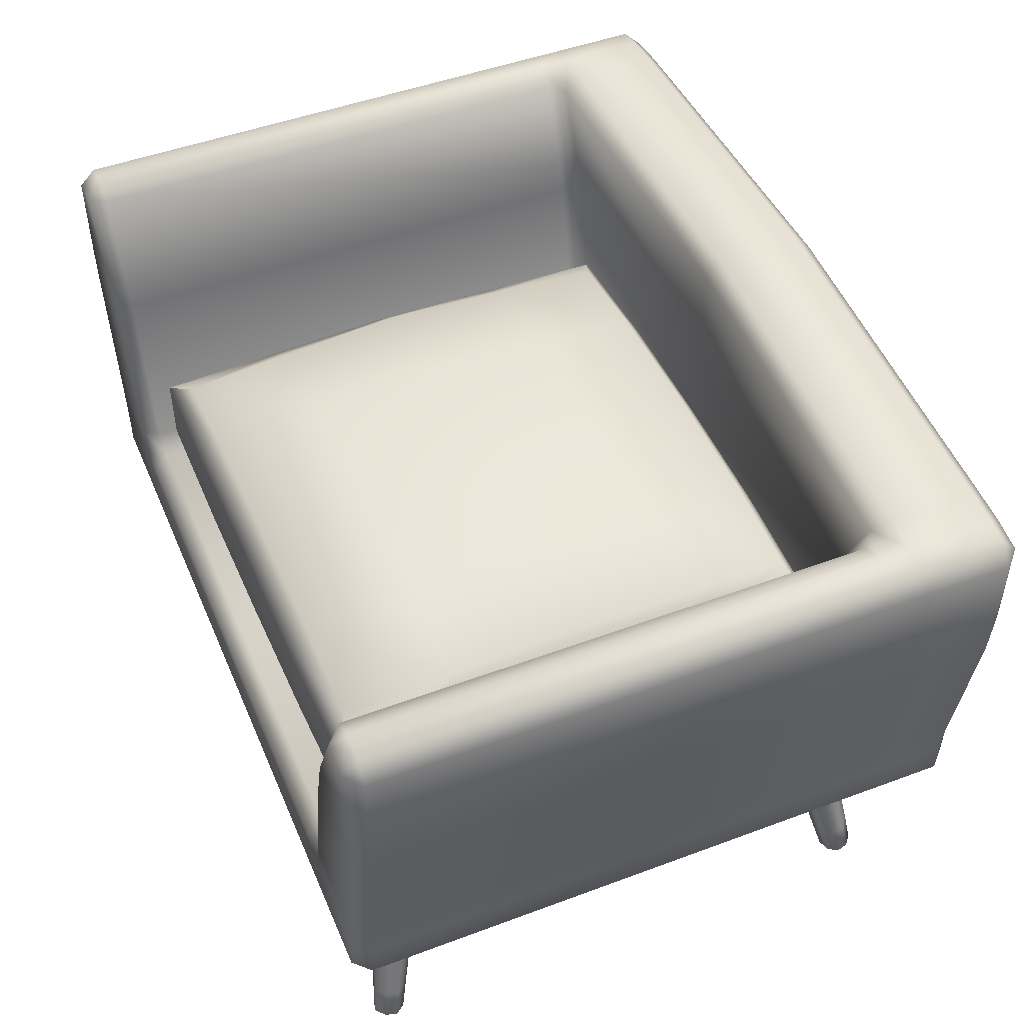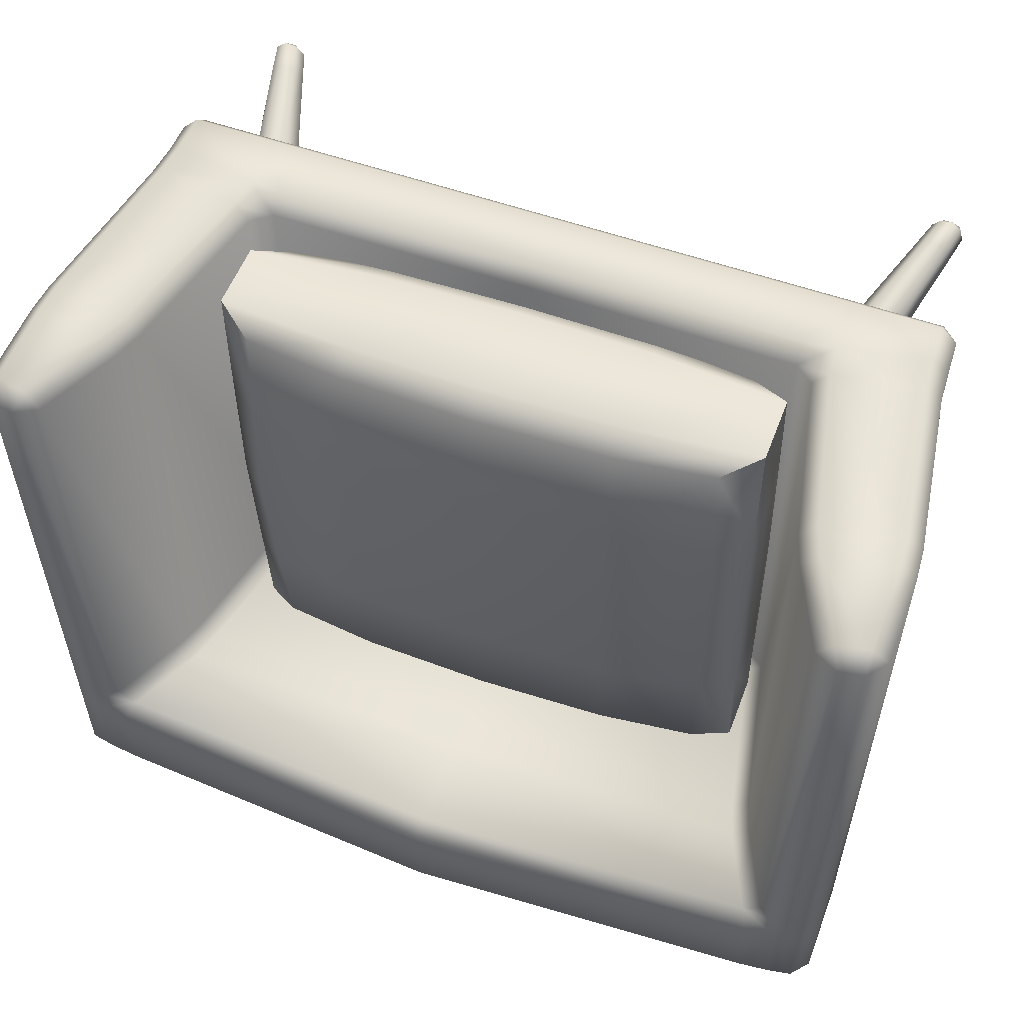
<metadata>
{"format":"obj","ext":"obj","renderer":"f3d","projection":"perspective","resolution":1024,"background":"white","views":[{"elev":48.6,"azim":67.4,"up":"+Y"},{"elev":55.2,"azim":-159.4,"up":"+Z"}]}
</metadata>
<code>
o Couch_Small1_Couch_1
v 1.333 0.5325 0.9668
v 1.28 0.5325 1.02
v 1.279 0.4793 0.9668
v 1.344 0.7591 0.9668
v 1.292 0.7706 1.02
v 1.282 0.664 1.02
v 1.335 0.6534 0.9668
v 1.28 0.5325 -1.183
v 1.333 0.5325 -1.13
v 1.279 0.4793 -1.13
v 1.292 0.7706 -1.183
v 1.344 0.7591 -1.13
v 1.335 0.6534 -1.13
v 1.282 0.664 -1.183
v 1.005 0.8337 -1.183
v 0.9916 0.7277 -1.183
v 0.8857 0.7399 -1.183
v 0.8984 0.8463 -1.183
v 0.9808 0.4793 0.9668
v 0.9831 0.5325 1.02
v 0.8767 0.5325 1.02
v 0.8744 0.4793 0.9668
v 0.8744 0.4793 -1.13
v 0.8767 0.5325 -1.183
v 0.9831 0.5325 -1.183
v 0.9808 0.4793 -1.13
v 0.888 0.7931 0.9668
v 0.8857 0.7399 1.02
v 0.9916 0.7277 1.02
v 1.005 0.8337 1.02
v 0.9526 0.8451 0.9668
v 1.333 0.5325 -0.845
v 1.333 0.5325 -0.7386
v 1.279 0.4793 -0.7386
v 1.279 0.4793 -0.845
v 1.344 0.7591 -0.7386
v 1.335 0.6534 -0.7386
v 1.335 0.6534 -0.845
v 1.344 0.7591 -0.845
v 0.9526 0.8451 -0.7386
v 0.8984 0.8463 -0.7918
v 0.888 0.7931 -0.7386
v 0.9808 0.4793 -0.7386
v 0.8744 0.4793 -0.7386
v 0.8744 0.4793 -0.845
v 0.9808 0.4793 -0.845
v 1.174 1.774 -1.183
v 1.202 1.827 -1.13
v 1.307 1.815 -1.13
v 1.286 1.765 -1.183
v 1.307 1.815 0.9668
v 1.233 1.776 0.9668
v 1.286 1.765 1.02
v 1.174 1.774 -0.7918
v 1.233 1.776 -0.7386
v 1.307 1.815 -0.7386
v 1.307 1.815 -0.845
v 1.202 1.827 -0.845
v 1.442 1.737 -1.13
v 1.389 1.746 -1.183
v 1.389 1.8 -1.13
v 1.052 1.509 -0.7918
v 1.02 1.402 -0.7918
v 1.075 1.403 -0.7386
v 1.108 1.504 -0.7386
v 1.442 1.737 -0.7386
v 1.442 1.737 -0.845
v 1.389 1.8 -0.845
v 1.389 1.8 -0.7386
v 1.442 1.737 0.9668
v 1.389 1.8 0.9668
v 1.389 1.746 1.02
v 1.127 1.392 1.02
v 1.162 1.493 1.02
v 1.108 1.504 0.9668
v 1.075 1.403 0.9668
v 1.162 1.493 -1.183
v 1.127 1.392 -1.183
v 1.02 1.402 -1.183
v 1.052 1.509 -1.183
v 1.382 1.338 -1.183
v 1.39 1.445 -1.183
v 1.443 1.433 -1.13
v 1.435 1.327 -1.13
v 1.435 1.327 -0.845
v 1.443 1.433 -0.845
v 1.443 1.433 -0.7386
v 1.435 1.327 -0.7386
v 1.382 1.338 1.02
v 1.435 1.327 0.9668
v 1.443 1.433 0.9668
v 1.39 1.445 1.02
v -1.333 0.5325 0.9668
v -1.28 0.5325 1.02
v -1.279 0.4793 0.9668
v -1.344 0.7591 0.9668
v -1.292 0.7706 1.02
v -1.282 0.664 1.02
v -1.335 0.6534 0.9668
v -1.28 0.5325 -1.183
v -1.333 0.5325 -1.13
v -1.279 0.4793 -1.13
v -1.292 0.7706 -1.183
v -1.344 0.7591 -1.13
v -1.335 0.6534 -1.13
v -1.282 0.664 -1.183
v 0.00348 0.5325 -1.183
v 0.00348 0.4793 -1.13
v 0.00348 0.8434 -1.183
v 0.00348 0.737 -1.183
v 0.00348 0.4793 0.9668
v 0.00348 0.5325 1.02
v 0.00348 0.737 1.02
v 0.00348 0.7902 0.9668
v -1.005 0.8337 -1.183
v -0.9916 0.7277 -1.183
v -0.8857 0.7399 -1.183
v -0.8984 0.8463 -1.183
v -0.9808 0.4793 0.9668
v -0.9831 0.5325 1.02
v -0.8767 0.5325 1.02
v -0.8744 0.4793 0.9668
v -0.8744 0.4793 -1.13
v -0.8767 0.5325 -1.183
v -0.9831 0.5325 -1.183
v -0.9808 0.4793 -1.13
v -0.888 0.7931 0.9668
v -0.8857 0.7399 1.02
v -0.9916 0.7277 1.02
v -1.005 0.8337 1.02
v -0.9526 0.8451 0.9668
v -1.333 0.5325 -0.845
v -1.333 0.5325 -0.7386
v -1.279 0.4793 -0.7386
v -1.279 0.4793 -0.845
v -1.344 0.7591 -0.7386
v -1.335 0.6534 -0.7386
v -1.335 0.6534 -0.845
v -1.344 0.7591 -0.845
v 0.00348 0.7902 -0.7386
v 0.00348 0.8434 -0.7918
v 0.00348 0.4793 -0.845
v 0.00348 0.4793 -0.7386
v -0.9526 0.8451 -0.7386
v -0.8984 0.8463 -0.7918
v -0.888 0.7931 -0.7386
v -0.9808 0.4793 -0.7386
v -0.8744 0.4793 -0.7386
v -0.8744 0.4793 -0.845
v -0.9808 0.4793 -0.845
v -1.174 1.774 -1.183
v -1.202 1.827 -1.13
v -1.307 1.815 -1.13
v -1.286 1.765 -1.183
v 0.00348 1.897 -1.13
v 0.00348 1.844 -1.183
v -1.307 1.815 0.9668
v -1.233 1.776 0.9668
v -1.286 1.765 1.02
v -1.174 1.774 -0.7918
v -1.233 1.776 -0.7386
v -1.307 1.815 -0.7386
v -1.307 1.815 -0.845
v -1.202 1.827 -0.845
v 0.00348 1.844 -0.7918
v 0.00348 1.897 -0.845
v -1.442 1.737 -1.13
v -1.389 1.746 -1.183
v -1.389 1.8 -1.13
v 0.00348 1.521 -1.183
v 0.00348 1.415 -1.183
v -1.052 1.509 -0.7918
v -1.02 1.402 -0.7918
v -1.075 1.403 -0.7386
v -1.108 1.504 -0.7386
v -1.442 1.737 -0.7386
v -1.442 1.737 -0.845
v -1.389 1.8 -0.845
v -1.389 1.8 -0.7386
v 0.00348 1.415 -0.7918
v 0.00348 1.521 -0.7918
v -1.442 1.737 0.9668
v -1.389 1.8 0.9668
v -1.389 1.746 1.02
v -1.127 1.392 1.02
v -1.162 1.493 1.02
v -1.108 1.504 0.9668
v -1.075 1.403 0.9668
v -1.162 1.493 -1.183
v -1.127 1.392 -1.183
v -1.02 1.402 -1.183
v -1.052 1.509 -1.183
v -1.382 1.338 -1.183
v -1.39 1.445 -1.183
v -1.443 1.433 -1.13
v -1.435 1.327 -1.13
v -1.435 1.327 -0.845
v -1.443 1.433 -0.845
v -1.443 1.433 -0.7386
v -1.435 1.327 -0.7386
v -1.382 1.338 1.02
v -1.435 1.327 0.9668
v -1.443 1.433 0.9668
v -1.39 1.445 1.02
v 1.031 0.3166 0.779
v 1.126 0.331 0.7576
v 1.146 0.3454 0.8536
v 1.188 -0.0131 0.8813
v 1.141 0.002102 0.8506
v 1.213 0.007562 0.8345
v 1.227 0.01302 0.9064
v 1.155 0.007562 0.9225
v 1.05 0.331 0.875
v 1.155 -0.009299 0.8599
v 0.9254 0.6159 0.7106
v 1.173 0.003467 0.8246
v 1.208 -0.007934 0.8479
v 1.044 0.6338 0.684
v 1.238 0.01166 0.8665
v 1.219 -0.006569 0.9014
v 1.068 0.6517 0.8033
v 1.195 0.01166 0.9324
v 1.166 -0.007934 0.9133
v 0.9494 0.6338 0.8299
v 1.016 0.3202 0.8324
v 1.074 0.3202 0.7443
v 1.16 0.3418 0.8003
v 1.103 0.3418 0.8884
v 1.13 0.003467 0.8905
v 1.111 0.08833 0.8311
v 1.189 0.09875 0.8136
v 1.205 0.1092 0.892
v 1.127 0.09875 0.9095
v 1.147 -0.005736 0.8889
v 0.9077 0.6204 0.7769
v 1.178 -0.005736 0.8403
v 0.9788 0.6204 0.6675
v 1.194 -0.002096 0.9198
v 1.015 0.6472 0.8464
v 1.226 -0.002096 0.8712
v 1.086 0.6472 0.737
v 1.146 0.09094 0.8027
v 1.216 0.1066 0.8484
v 1.17 0.1066 0.9204
v 1.099 0.09094 0.8747
v -1.031 0.3166 0.779
v -1.126 0.331 0.7576
v -1.146 0.3454 0.8536
v -1.188 -0.0131 0.8813
v -1.141 0.002102 0.8506
v -1.213 0.007562 0.8345
v -1.227 0.01302 0.9064
v -1.155 0.007562 0.9225
v -1.05 0.331 0.875
v -1.155 -0.009299 0.8599
v -0.9254 0.6159 0.7106
v -1.173 0.003467 0.8246
v -1.208 -0.007934 0.8479
v -1.044 0.6338 0.684
v -1.238 0.01166 0.8665
v -1.219 -0.006569 0.9014
v -1.068 0.6517 0.8033
v -1.195 0.01166 0.9324
v -1.166 -0.007934 0.9133
v -0.9494 0.6338 0.8299
v -1.016 0.3202 0.8324
v -1.074 0.3202 0.7443
v -1.16 0.3418 0.8003
v -1.103 0.3418 0.8884
v -1.13 0.003467 0.8905
v -1.111 0.08833 0.8311
v -1.189 0.09875 0.8136
v -1.205 0.1092 0.892
v -1.127 0.09875 0.9095
v -1.147 -0.005736 0.8889
v -0.9077 0.6204 0.7769
v -1.178 -0.005736 0.8403
v -0.9788 0.6204 0.6675
v -1.194 -0.002096 0.9198
v -1.015 0.6472 0.8464
v -1.226 -0.002096 0.8712
v -1.086 0.6472 0.737
v -1.146 0.09094 0.8027
v -1.216 0.1066 0.8484
v -1.17 0.1066 0.9204
v -1.099 0.09094 0.8747
v 1.031 0.3166 -0.779
v 1.126 0.331 -0.7576
v 1.146 0.3454 -0.8536
v 1.188 -0.0131 -0.8813
v 1.141 0.002102 -0.8506
v 1.213 0.007562 -0.8345
v 1.227 0.01302 -0.9064
v 1.155 0.007562 -0.9225
v 1.05 0.331 -0.875
v 1.155 -0.009299 -0.8599
v 0.9254 0.6159 -0.7106
v 1.173 0.003467 -0.8246
v 1.208 -0.007934 -0.8479
v 1.044 0.6338 -0.684
v 1.238 0.01166 -0.8665
v 1.219 -0.006569 -0.9014
v 1.068 0.6517 -0.8033
v 1.195 0.01166 -0.9324
v 1.166 -0.007934 -0.9133
v 0.9494 0.6338 -0.8299
v 1.016 0.3202 -0.8324
v 1.074 0.3202 -0.7443
v 1.16 0.3418 -0.8003
v 1.103 0.3418 -0.8884
v 1.13 0.003467 -0.8905
v 1.111 0.08833 -0.8311
v 1.189 0.09875 -0.8136
v 1.205 0.1092 -0.892
v 1.127 0.09875 -0.9095
v 1.147 -0.005736 -0.8889
v 0.9077 0.6204 -0.7769
v 1.178 -0.005736 -0.8403
v 0.9788 0.6204 -0.6675
v 1.194 -0.002096 -0.9198
v 1.015 0.6472 -0.8464
v 1.226 -0.002096 -0.8712
v 1.086 0.6472 -0.737
v 1.146 0.09094 -0.8027
v 1.216 0.1066 -0.8484
v 1.17 0.1066 -0.9204
v 1.099 0.09094 -0.8747
v -1.031 0.3166 -0.779
v -1.126 0.331 -0.7576
v -1.146 0.3454 -0.8536
v -1.188 -0.0131 -0.8813
v -1.141 0.002102 -0.8506
v -1.213 0.007562 -0.8345
v -1.227 0.01302 -0.9064
v -1.155 0.007562 -0.9225
v -1.05 0.331 -0.875
v -1.155 -0.009299 -0.8599
v -0.9254 0.6159 -0.7106
v -1.173 0.003467 -0.8246
v -1.208 -0.007934 -0.8479
v -1.044 0.6338 -0.684
v -1.238 0.01166 -0.8665
v -1.219 -0.006569 -0.9014
v -1.068 0.6517 -0.8033
v -1.195 0.01166 -0.9324
v -1.166 -0.007934 -0.9133
v -0.9494 0.6338 -0.8299
v -1.016 0.3202 -0.8324
v -1.074 0.3202 -0.7443
v -1.16 0.3418 -0.8003
v -1.103 0.3418 -0.8884
v -1.13 0.003467 -0.8905
v -1.111 0.08833 -0.8311
v -1.189 0.09875 -0.8136
v -1.205 0.1092 -0.892
v -1.127 0.09875 -0.9095
v -1.147 -0.005736 -0.8889
v -0.9077 0.6204 -0.7769
v -1.178 -0.005736 -0.8403
v -0.9788 0.6204 -0.6675
v -1.194 -0.002096 -0.9198
v -1.015 0.6472 -0.8464
v -1.226 -0.002096 -0.8712
v -1.086 0.6472 -0.737
v -1.146 0.09094 -0.8027
v -1.216 0.1066 -0.8484
v -1.17 0.1066 -0.9204
v -1.099 0.09094 -0.8747
v -0.4585 1.285 -0.3634
v -0.001604 1.301 -0.3688
v 0.4553 1.285 -0.3741
v -0.4522 1.312 0.05998
v 0.004666 1.329 0.05463
v 0.4615 1.312 0.04927
v -0.4459 1.285 0.4834
v 0.01094 1.301 0.478
v 0.4678 1.285 0.4727
v 0.4553 0.7413 -0.3741
v -0.001605 0.7256 -0.3688
v -0.4585 0.7413 -0.3634
v 0.4615 0.7151 0.04927
v 0.004666 0.6979 0.05463
v -0.4522 0.7151 0.05998
v 0.4678 0.7413 0.4727
v 0.01094 0.7256 0.478
v -0.4459 0.7413 0.4834
v -0.8966 0.899 0.9121
v -0.7735 0.8128 0.856
v 0.8063 0.8128 0.8374
v 0.931 0.899 0.8907
v -0.797 0.8128 -0.7282
v -0.9216 0.899 -0.7815
v 0.7828 0.8128 -0.7467
v 0.9059 0.899 -0.8029
v 0.8063 1.214 0.8374
v 0.931 1.128 0.8907
v -0.7735 1.214 0.856
v -0.8966 1.128 0.9121
v -0.797 1.214 -0.7282
v -0.9216 1.128 -0.7815
v 0.7828 1.214 -0.7467
v 0.9059 1.128 -0.8029
v -0.8034 0.7907 -0.3594
v -0.9154 0.8812 -0.3581
v -0.8052 0.7705 0.06412
v -0.9091 0.867 0.06534
v -0.9028 0.8812 0.4887
v -0.7908 0.7907 0.4874
v 0.9122 0.8812 -0.3795
v 0.8002 0.7907 -0.3782
v 0.9184 0.867 0.04392
v 0.8146 0.7705 0.04513
v 0.8127 0.7907 0.4686
v 0.9247 0.8812 0.4673
v -0.9154 1.145 -0.3581
v -0.8034 1.236 -0.3594
v -0.9091 1.16 0.06534
v -0.8052 1.256 0.06412
v -0.7908 1.236 0.4874
v -0.9028 1.145 0.4887
v 0.8002 1.236 -0.3782
v 0.9122 1.145 -0.3795
v 0.8146 1.256 0.04513
v 0.9184 1.16 0.04392
v 0.9247 1.145 0.4673
v 0.8127 1.236 0.4686
v 0.4741 0.8579 0.8961
v 0.4733 0.7739 0.8415
v 0.01721 0.8481 0.9014
v 0.0164 0.7602 0.847
v -0.4405 0.7739 0.8522
v -0.4397 0.8579 0.9068
v -0.4648 0.8579 -0.7868
v -0.4639 0.7739 -0.7322
v -0.007875 0.8481 -0.7922
v -0.007069 0.7602 -0.7378
v 0.4498 0.7739 -0.743
v 0.449 0.8579 -0.7975
v 0.4733 1.253 0.8415
v 0.4741 1.169 0.8961
v 0.0164 1.266 0.847
v 0.01721 1.179 0.9014
v -0.4397 1.169 0.9068
v -0.4405 1.253 0.8522
v -0.4639 1.253 -0.7322
v -0.4648 1.169 -0.7868
v -0.007069 1.266 -0.7378
v -0.007875 1.179 -0.7922
v 0.449 1.169 -0.7975
v 0.4498 1.253 -0.743
f 11 15 78 81
f 88 90 4 36
f 33 37 7 1
f 40 31 76 64
f 42 140 114 27
f 43 34 3 19
f 69 56 51 71
f 21 28 113 112
f 18 109 171 79
f 48 155 166 58
f 107 110 17 24
f 59 67 86 83
f 25 16 14 8
f 26 10 35 46
f 108 23 45 142
f 61 49 57 68
f 181 62 54 165
f 74 92 72 53
f 65 75 52 55
f 82 77 50 60
f 141 41 63 180
f 143 44 22 111
f 30 5 89 73
f 80 170 156 47
f 84 85 39 12
f 9 13 38 32
f 66 70 91 87
f 1 2 3
f 4 5 6 7
f 8 9 10
f 11 12 13 14
f 15 16 17 18
f 19 20 21 22
f 23 24 25 26
f 27 28 29 30 31
f 32 33 34 35
f 36 37 38 39
f 40 41 42
f 43 44 45 46
f 47 48 49 50
f 51 52 53
f 54 55 56 57 58
f 59 60 61
f 62 63 64 65
f 66 67 68 69
f 70 71 72
f 73 74 75 76
f 77 78 79 80
f 81 82 83 84
f 85 86 87 88
f 89 90 91 92
f 15 11 14 16
f 13 9 8 14
f 35 10 9 32
f 36 4 7 37
f 6 2 1 7
f 19 3 2 20
f 23 108 107 24
f 27 114 113 28
f 109 18 17 110
f 111 22 21 112
f 10 26 25 8
f 5 30 29 6
f 28 21 20 29
f 42 27 31 40
f 43 19 22 44
f 16 25 24 17
f 3 34 33 1
f 12 39 38 13
f 26 46 45 23
f 65 55 54 62
f 44 143 142 45
f 140 42 41 141
f 34 43 46 35
f 37 33 32 38
f 155 48 47 156
f 55 52 51 56
f 48 58 57 49
f 165 54 58 166
f 76 31 30 73
f 80 47 50 77
f 40 64 63 41
f 69 71 70 66
f 18 79 78 15
f 61 68 67 59
f 52 75 74 53
f 84 12 11 81
f 49 61 60 50
f 56 69 68 57
f 88 36 39 85
f 53 72 71 51
f 89 5 4 90
f 59 83 82 60
f 72 92 91 70
f 90 88 87 91
f 170 80 79 171
f 75 65 64 76
f 85 84 83 86
f 62 181 180 63
f 77 82 81 78
f 92 74 73 89
f 66 87 86 67
f 2 6 29 20
f 103 193 190 115
f 200 136 96 202
f 133 93 99 137
f 144 174 188 131
f 146 127 114 140
f 147 119 95 134
f 179 183 157 162
f 121 112 113 128
f 118 191 171 109
f 152 164 166 155
f 107 124 117 110
f 167 195 198 177
f 125 100 106 116
f 126 150 135 102
f 108 142 149 123
f 169 178 163 153
f 181 165 160 172
f 186 159 184 204
f 175 161 158 187
f 194 168 154 189
f 141 180 173 145
f 143 111 122 148
f 130 185 201 97
f 192 151 156 170
f 196 104 139 197
f 101 132 138 105
f 176 199 203 182
f 93 95 94
f 96 99 98 97
f 100 102 101
f 103 106 105 104
f 115 118 117 116
f 119 122 121 120
f 123 126 125 124
f 127 131 130 129 128
f 132 135 134 133
f 136 139 138 137
f 144 146 145
f 147 150 149 148
f 151 154 153 152
f 157 159 158
f 160 164 163 162 161
f 167 169 168
f 172 175 174 173
f 176 179 178 177
f 182 184 183
f 185 188 187 186
f 189 192 191 190
f 193 196 195 194
f 197 200 199 198
f 201 204 203 202
f 115 116 106 103
f 105 106 100 101
f 135 132 101 102
f 136 137 99 96
f 98 99 93 94
f 119 120 94 95
f 123 124 107 108
f 127 128 113 114
f 109 110 117 118
f 111 112 121 122
f 102 100 125 126
f 97 98 129 130
f 128 129 120 121
f 146 144 131 127
f 147 148 122 119
f 116 117 124 125
f 95 93 133 134
f 104 105 138 139
f 126 123 149 150
f 175 172 160 161
f 148 149 142 143
f 140 141 145 146
f 134 135 150 147
f 137 138 132 133
f 155 156 151 152
f 161 162 157 158
f 152 153 163 164
f 165 166 164 160
f 188 185 130 131
f 192 189 154 151
f 144 145 173 174
f 179 176 182 183
f 118 115 190 191
f 169 167 177 178
f 158 159 186 187
f 196 193 103 104
f 153 154 168 169
f 162 163 178 179
f 200 197 139 136
f 159 157 183 184
f 201 202 96 97
f 167 168 194 195
f 184 182 203 204
f 202 203 199 200
f 170 171 191 192
f 187 188 174 175
f 197 198 195 196
f 172 173 180 181
f 189 190 193 194
f 204 201 185 186
f 176 177 198 199
f 94 120 129 98
f 407 387 398 420
f 445 399 416 369
f 393 410 378 437
f 392 404 415 400
f 394 438 449 402
f 413 389 428 384
f 434 380 403 391
f 383 386 408 405
f 410 412 381 378
f 427 390 396 440
f 369 416 418 372
f 412 413 384 381
f 401 450 371 421
f 372 418 419 375
f 421 371 374 423
f 433 392 400 446
f 404 406 417 415
f 406 407 420 417
f 414 411 424 425
f 381 384 385 382
f 382 385 386 383
f 411 409 422 424
f 378 381 382 379
f 379 382 383 380
f 426 377 439 395
f 377 376 441 439
f 438 435 448 449
f 384 428 430 385
f 374 373 376 377
f 373 372 375 376
f 423 374 377 426
f 371 370 373 374
f 370 369 372 373
f 380 383 405 403
f 450 447 370 371
f 409 394 402 422
f 437 378 379 436
f 436 379 380 434
f 386 431 388 408
f 435 433 446 448
f 385 430 431 386
f 375 419 397 444
f 376 375 444 441
f 447 445 369 370
f 390 414 425 396
f 429 427 440 442
f 432 429 442 443
f 432 387 388 431
f 408 388 387 407
f 414 390 389 413
f 438 394 393 437
f 444 397 398 443
f 420 398 397 419
f 426 395 396 425
f 450 401 402 449
f 391 403 404 392
f 403 405 406 404
f 405 408 407 406
f 394 409 410 393
f 409 411 412 410
f 411 414 413 412
f 400 415 416 399
f 415 417 418 416
f 417 420 419 418
f 401 421 422 402
f 421 423 424 422
f 423 426 425 424
f 390 427 428 389
f 427 429 430 428
f 429 432 431 430
f 392 433 434 391
f 433 435 436 434
f 435 438 437 436
f 395 439 440 396
f 439 441 442 440
f 441 444 443 442
f 399 445 446 400
f 445 447 448 446
f 447 450 449 448
f 387 432 443 398
f 205 230 245 225
f 205 225 235 215
f 205 215 237 226
f 205 226 242 230
f 206 231 242 226
f 206 226 237 218
f 206 218 241 227
f 206 227 243 231
f 207 232 243 227
f 207 227 241 221
f 207 221 239 228
f 207 228 244 232
f 208 214 236 217
f 208 217 240 220
f 208 220 238 223
f 208 223 234 214
f 209 214 234 229
f 209 229 245 230
f 209 230 242 216
f 209 216 236 214
f 210 217 236 216
f 210 216 242 231
f 210 231 243 219
f 210 219 240 217
f 211 220 240 219
f 211 219 243 232
f 211 232 244 222
f 211 222 238 220
f 212 223 238 222
f 212 222 244 233
f 212 233 245 229
f 212 229 234 223
f 213 233 244 228
f 213 228 239 224
f 213 224 235 225
f 213 225 245 233
f 246 266 286 271
f 246 256 276 266
f 246 267 278 256
f 246 271 283 267
f 247 267 283 272
f 247 259 278 267
f 247 268 282 259
f 247 272 284 268
f 248 268 284 273
f 248 262 282 268
f 248 269 280 262
f 248 273 285 269
f 249 258 277 255
f 249 261 281 258
f 249 264 279 261
f 249 255 275 264
f 250 270 275 255
f 250 271 286 270
f 250 257 283 271
f 250 255 277 257
f 251 257 277 258
f 251 272 283 257
f 251 260 284 272
f 251 258 281 260
f 252 260 281 261
f 252 273 284 260
f 252 263 285 273
f 252 261 279 263
f 253 263 279 264
f 253 274 285 263
f 253 270 286 274
f 253 264 275 270
f 254 269 285 274
f 254 265 280 269
f 254 266 276 265
f 254 274 286 266
f 287 307 327 312
f 287 297 317 307
f 287 308 319 297
f 287 312 324 308
f 288 308 324 313
f 288 300 319 308
f 288 309 323 300
f 288 313 325 309
f 289 309 325 314
f 289 303 323 309
f 289 310 321 303
f 289 314 326 310
f 290 299 318 296
f 290 302 322 299
f 290 305 320 302
f 290 296 316 305
f 291 311 316 296
f 291 312 327 311
f 291 298 324 312
f 291 296 318 298
f 292 298 318 299
f 292 313 324 298
f 292 301 325 313
f 292 299 322 301
f 293 301 322 302
f 293 314 325 301
f 293 304 326 314
f 293 302 320 304
f 294 304 320 305
f 294 315 326 304
f 294 311 327 315
f 294 305 316 311
f 295 310 326 315
f 295 306 321 310
f 295 307 317 306
f 295 315 327 307
f 328 353 368 348
f 328 348 358 338
f 328 338 360 349
f 328 349 365 353
f 329 354 365 349
f 329 349 360 341
f 329 341 364 350
f 329 350 366 354
f 330 355 366 350
f 330 350 364 344
f 330 344 362 351
f 330 351 367 355
f 331 337 359 340
f 331 340 363 343
f 331 343 361 346
f 331 346 357 337
f 332 337 357 352
f 332 352 368 353
f 332 353 365 339
f 332 339 359 337
f 333 340 359 339
f 333 339 365 354
f 333 354 366 342
f 333 342 363 340
f 334 343 363 342
f 334 342 366 355
f 334 355 367 345
f 334 345 361 343
f 335 346 361 345
f 335 345 367 356
f 335 356 368 352
f 335 352 357 346
f 336 356 367 351
f 336 351 362 347
f 336 347 358 348
f 336 348 368 356

</code>
